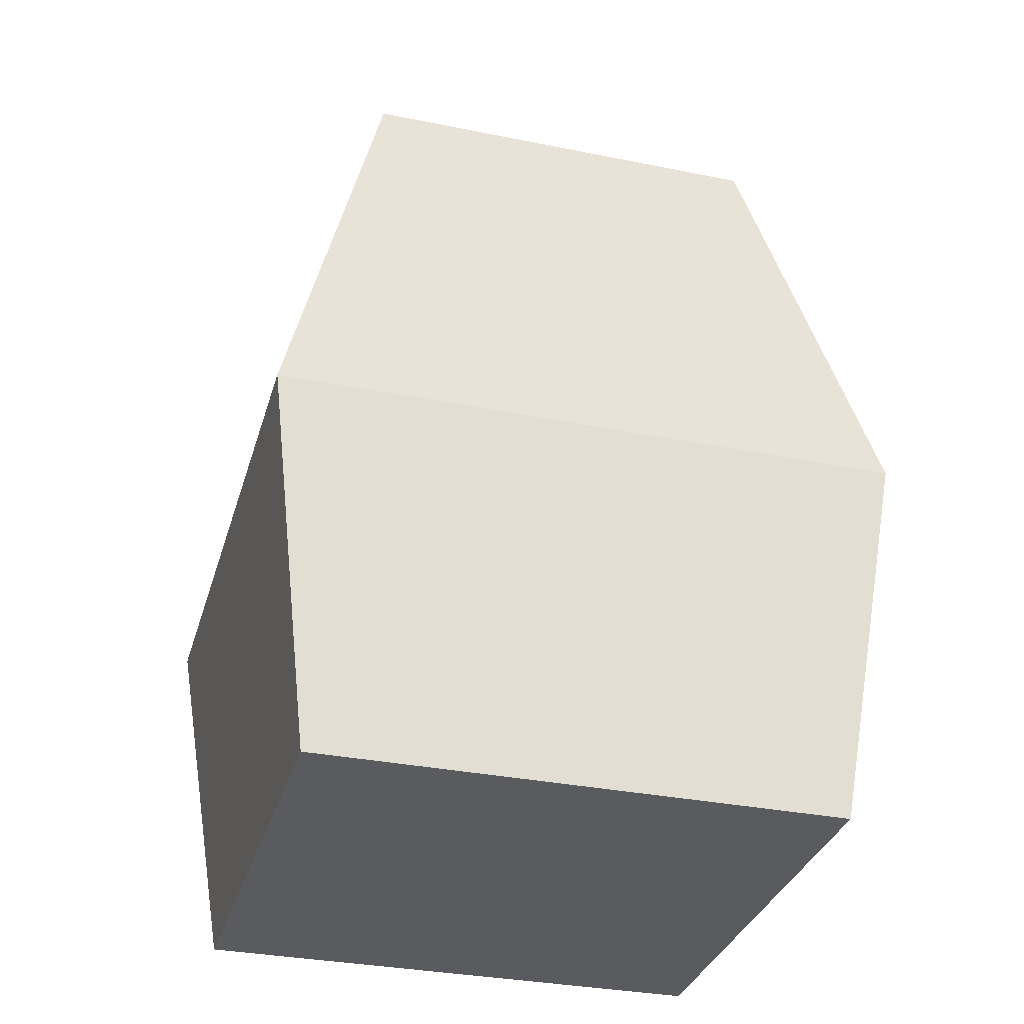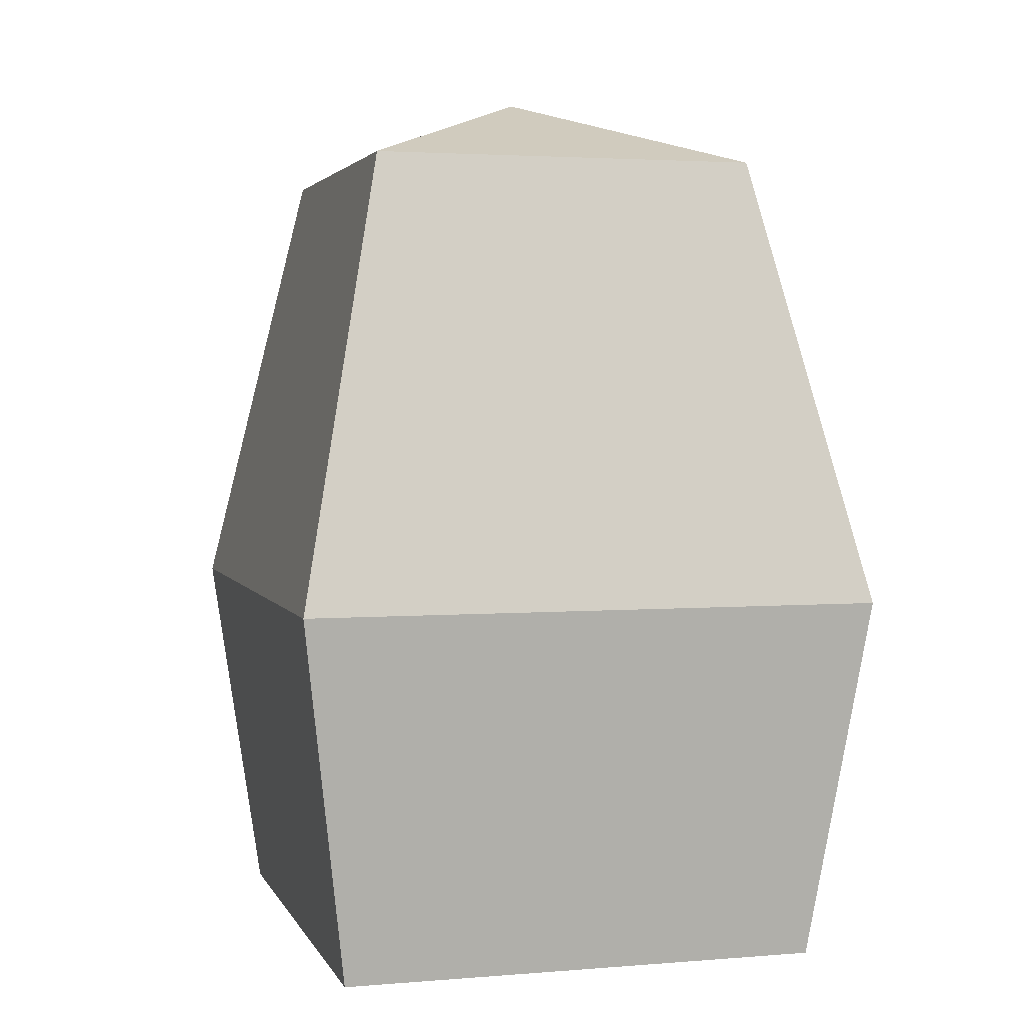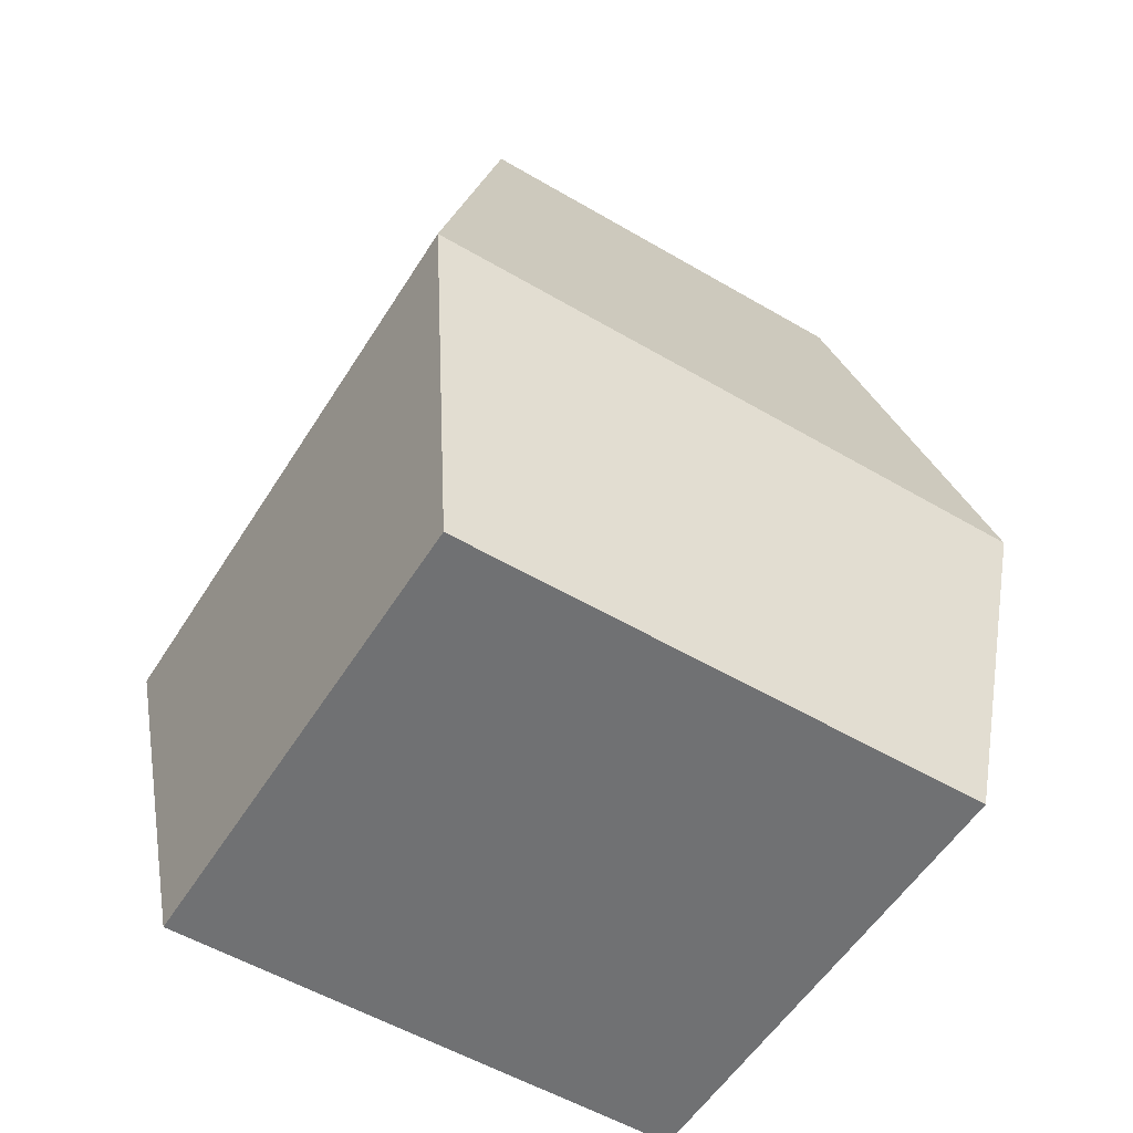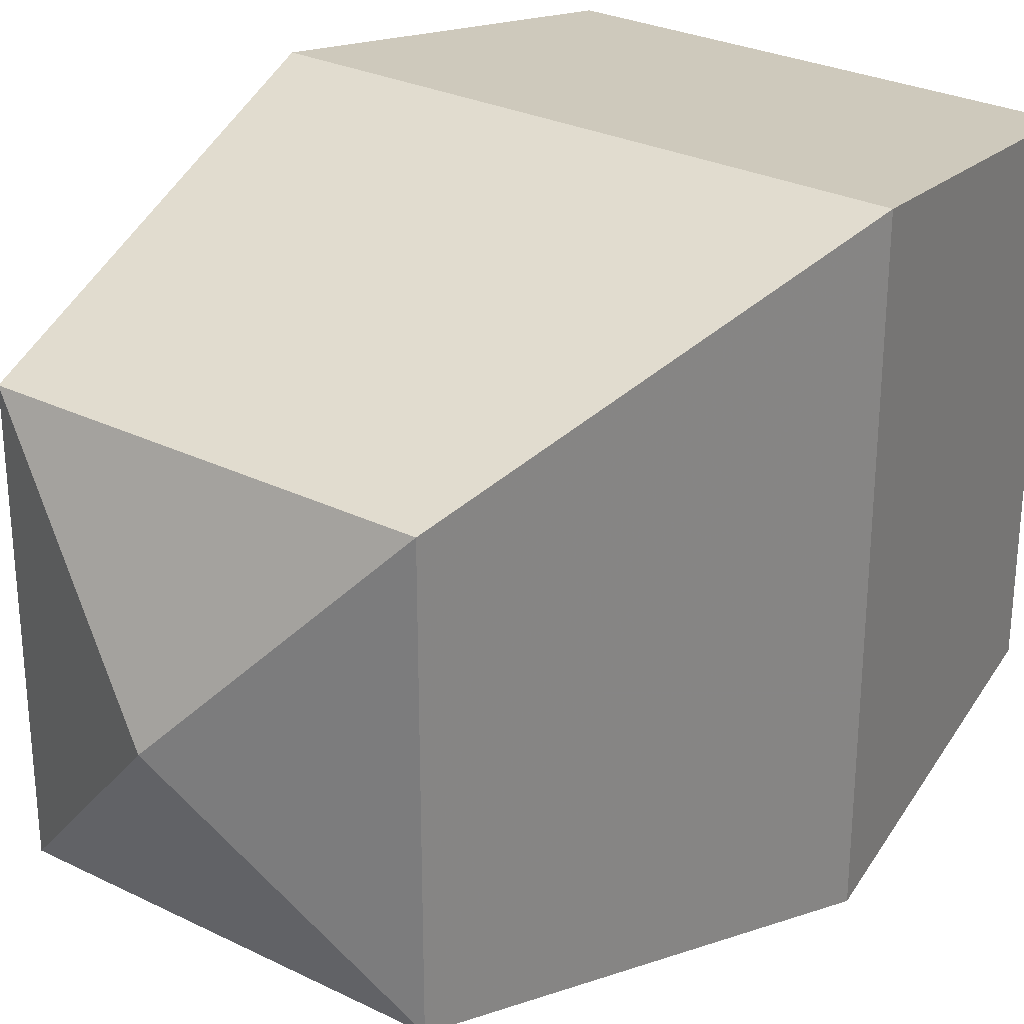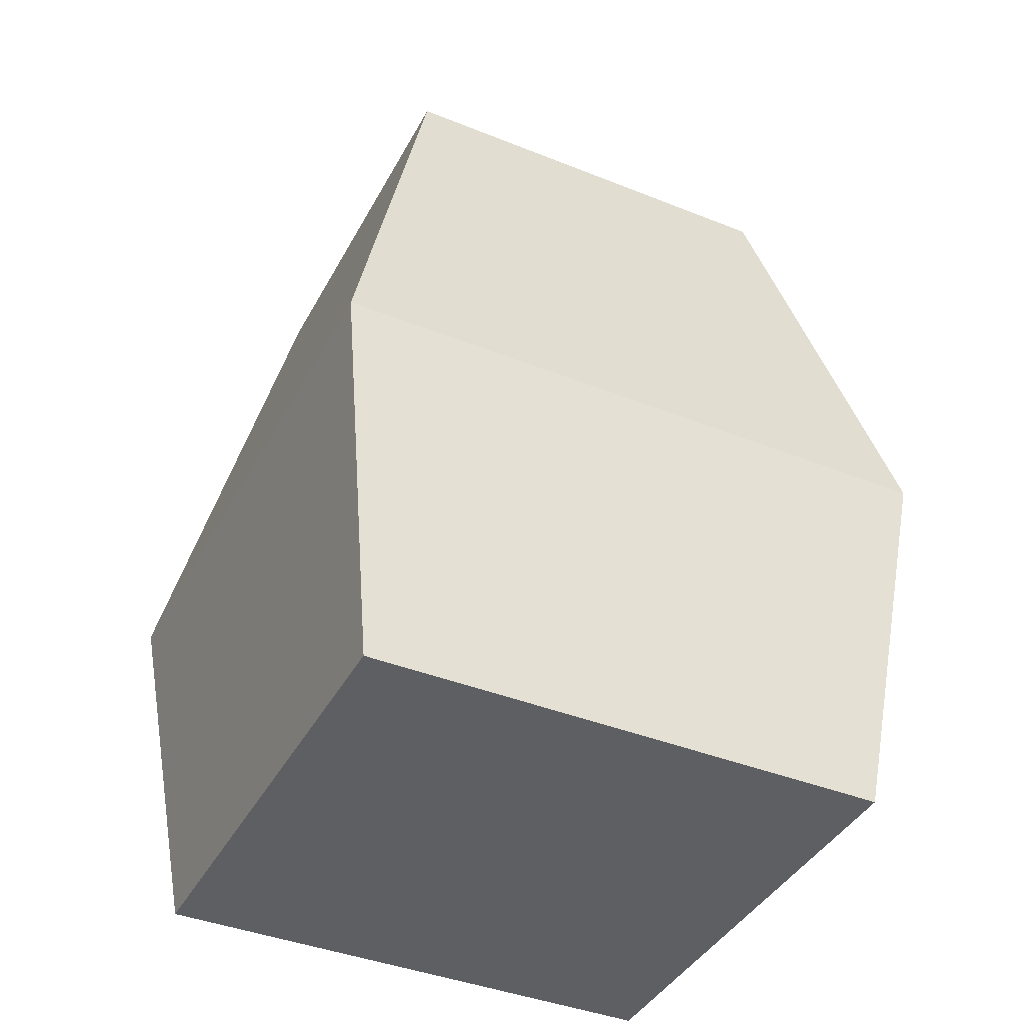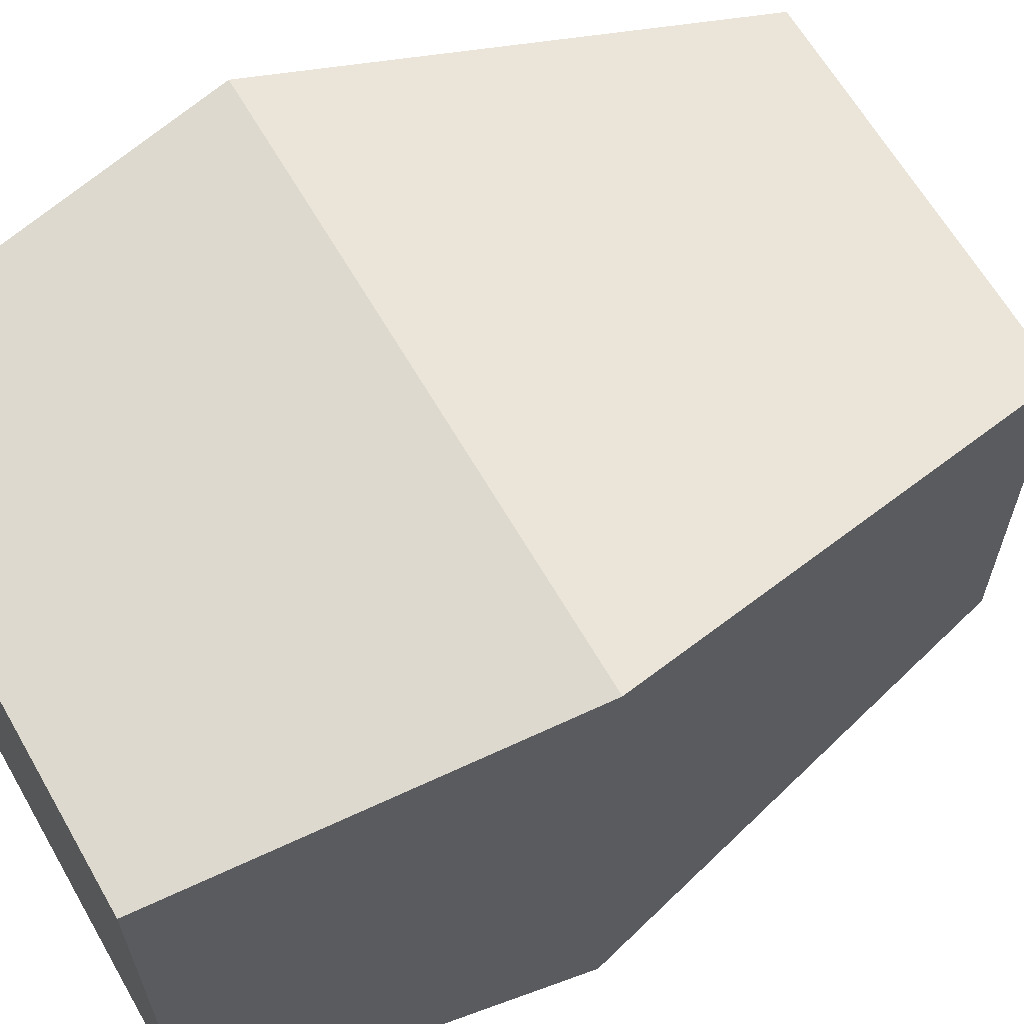
<metadata>
{"format":"obj","ext":"obj","renderer":"f3d","projection":"perspective","resolution":1024,"background":"white","views":[{"elev":-32.9,"azim":-105.6,"up":"+Z"},{"elev":3.0,"azim":164.3,"up":"+Z"},{"elev":-55.2,"azim":-121.7,"up":"+Z"},{"elev":28.2,"azim":36.6,"up":"+Y"},{"elev":-40.6,"azim":-116.1,"up":"+Z"},{"elev":64.0,"azim":-119.9,"up":"+Y"}]}
</metadata>
<code>
v 0.3669 -0.3876 -0.561
v 0.2953 -0.3127 0.6749
v -0.2953 -0.3127 0.6749
v -0.3669 -0.3876 -0.561
v 0.3669 0.4009 -0.561
v 0.2953 0.3127 0.6749
v -0.2953 0.3127 0.6749
v -0.3669 0.4009 -0.561
v -0 -0 0.7922
v -0.4397 -0.4656 -0.005897
v 0.4397 -0.4656 -0.005897
v 0.4397 0.4789 -0.005897
v -0.4397 0.4789 -0.005897
f 11 2 3 10
f 12 13 7 6
f 11 12 6 2
f 3 7 13 10
f 2 6 9
f 6 7 9
f 7 3 9
f 3 2 9
f 1 11 10 4
f 1 5 12 11
f 5 8 13 12
f 10 13 8 4
f 1 4 8 5

</code>
